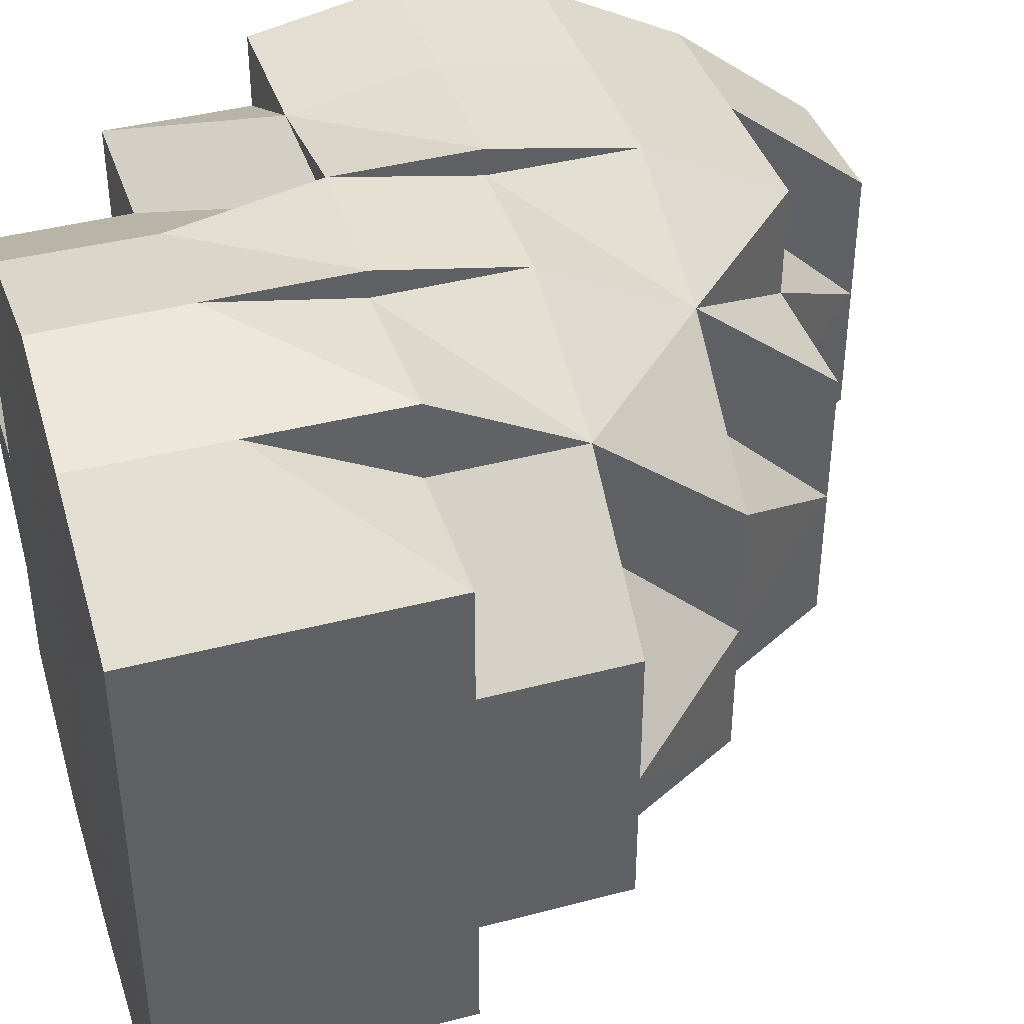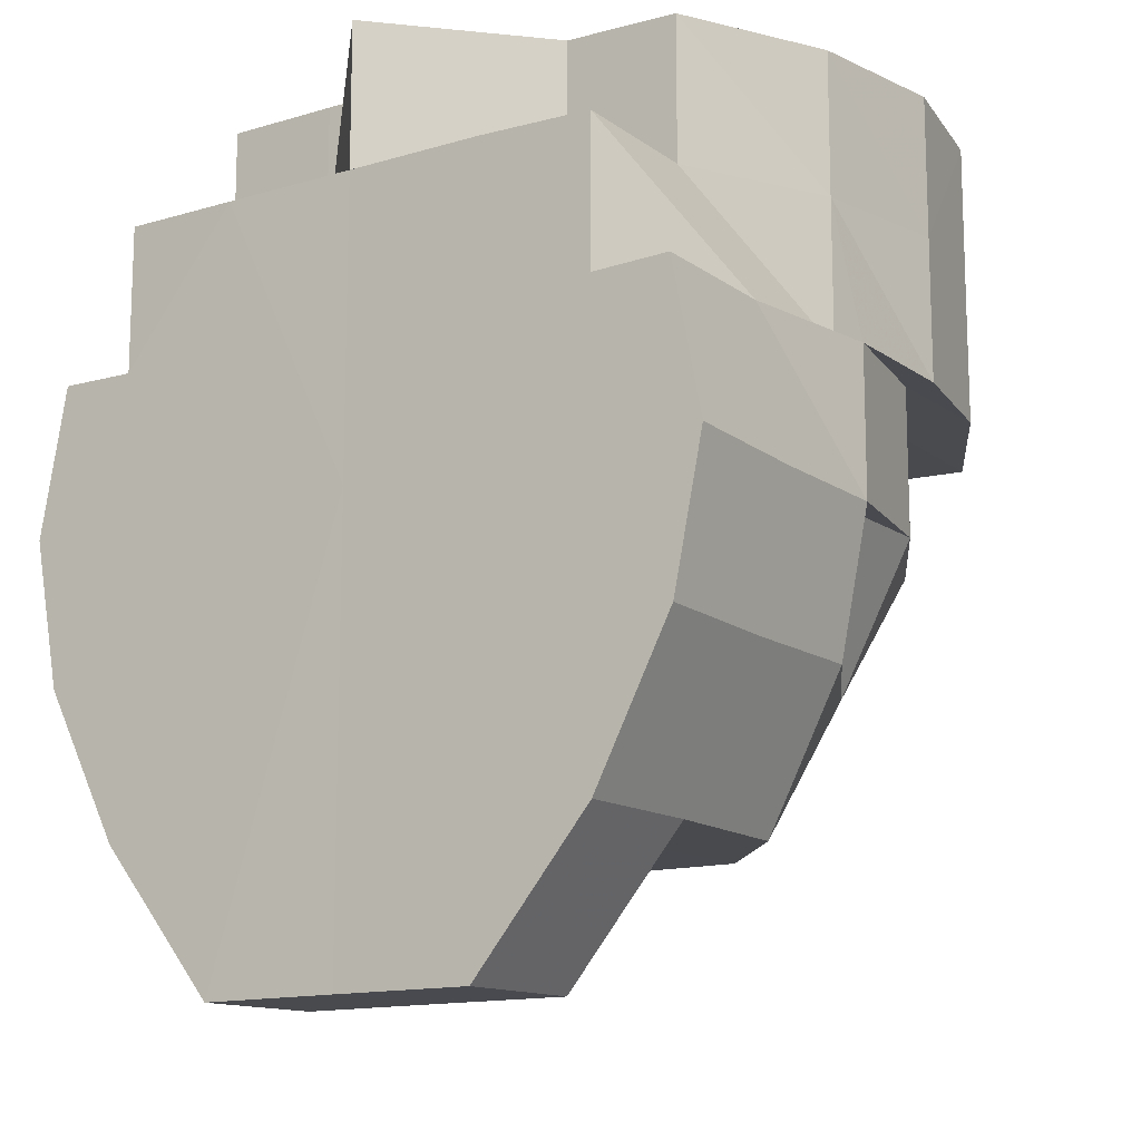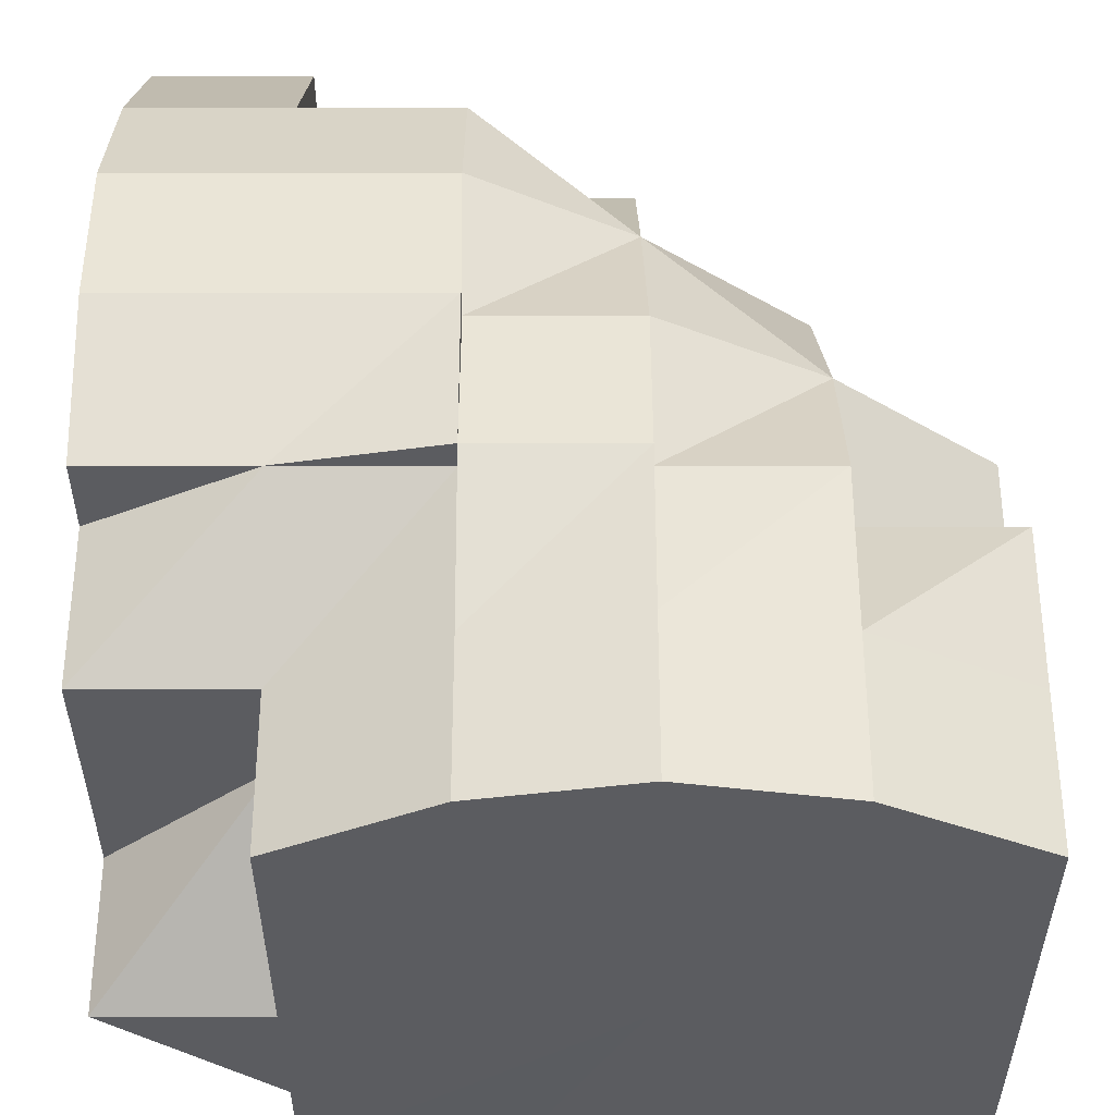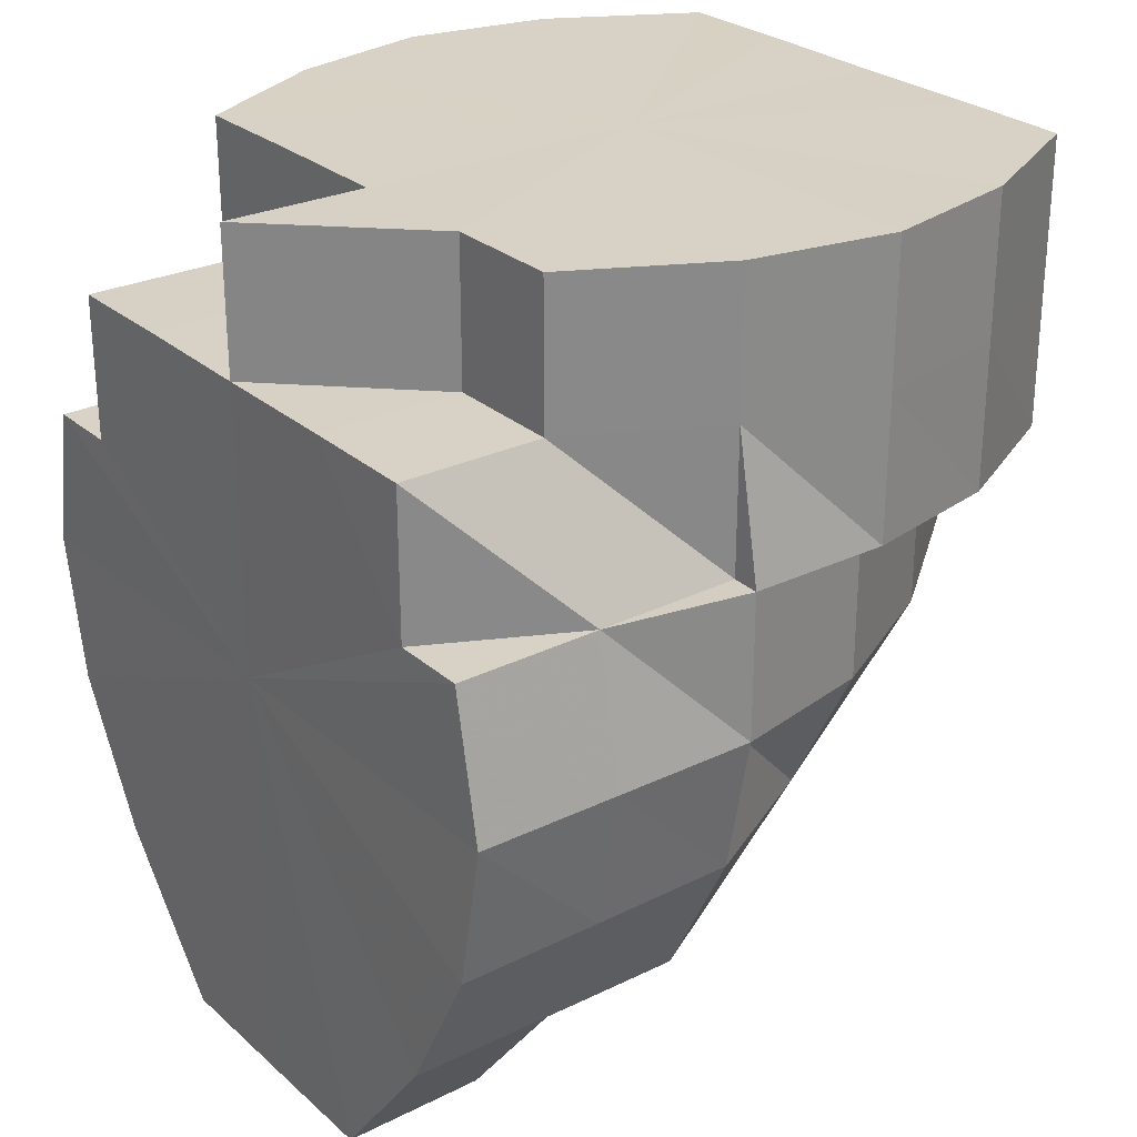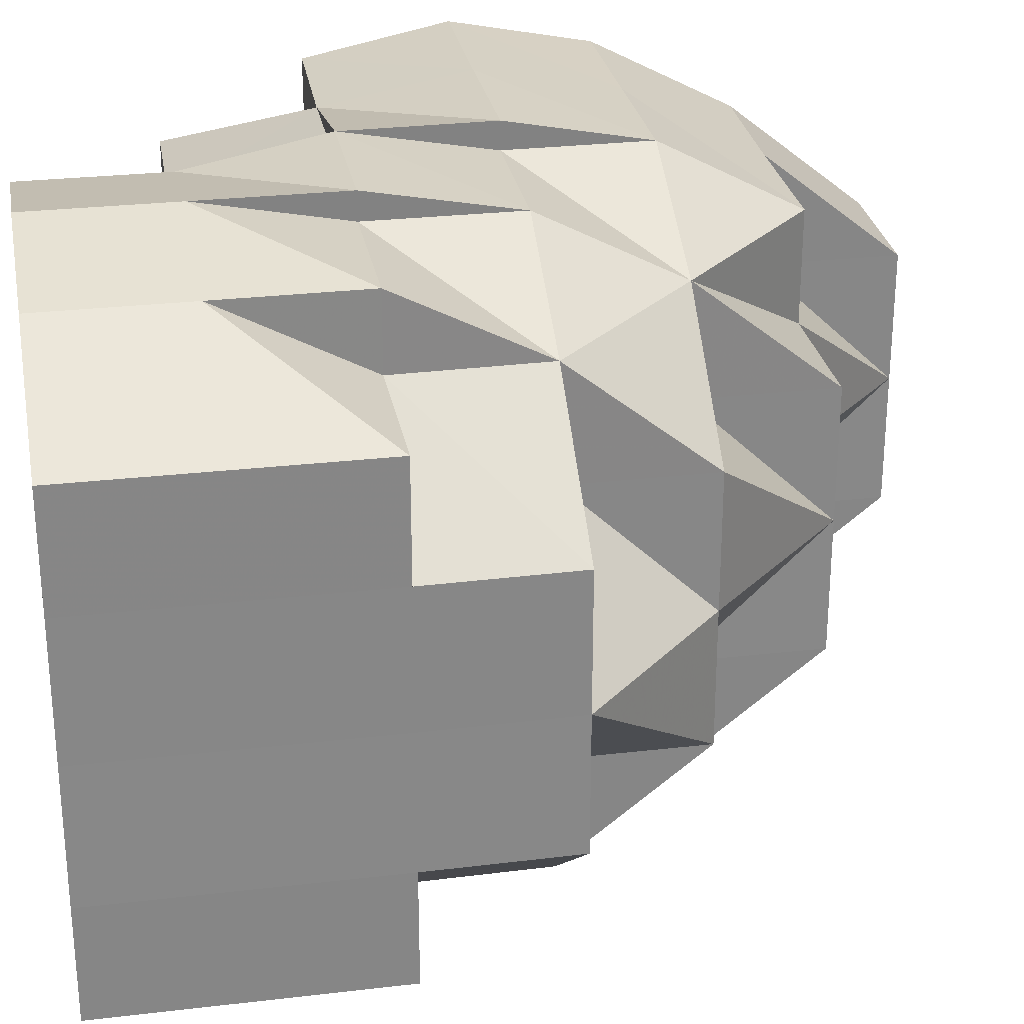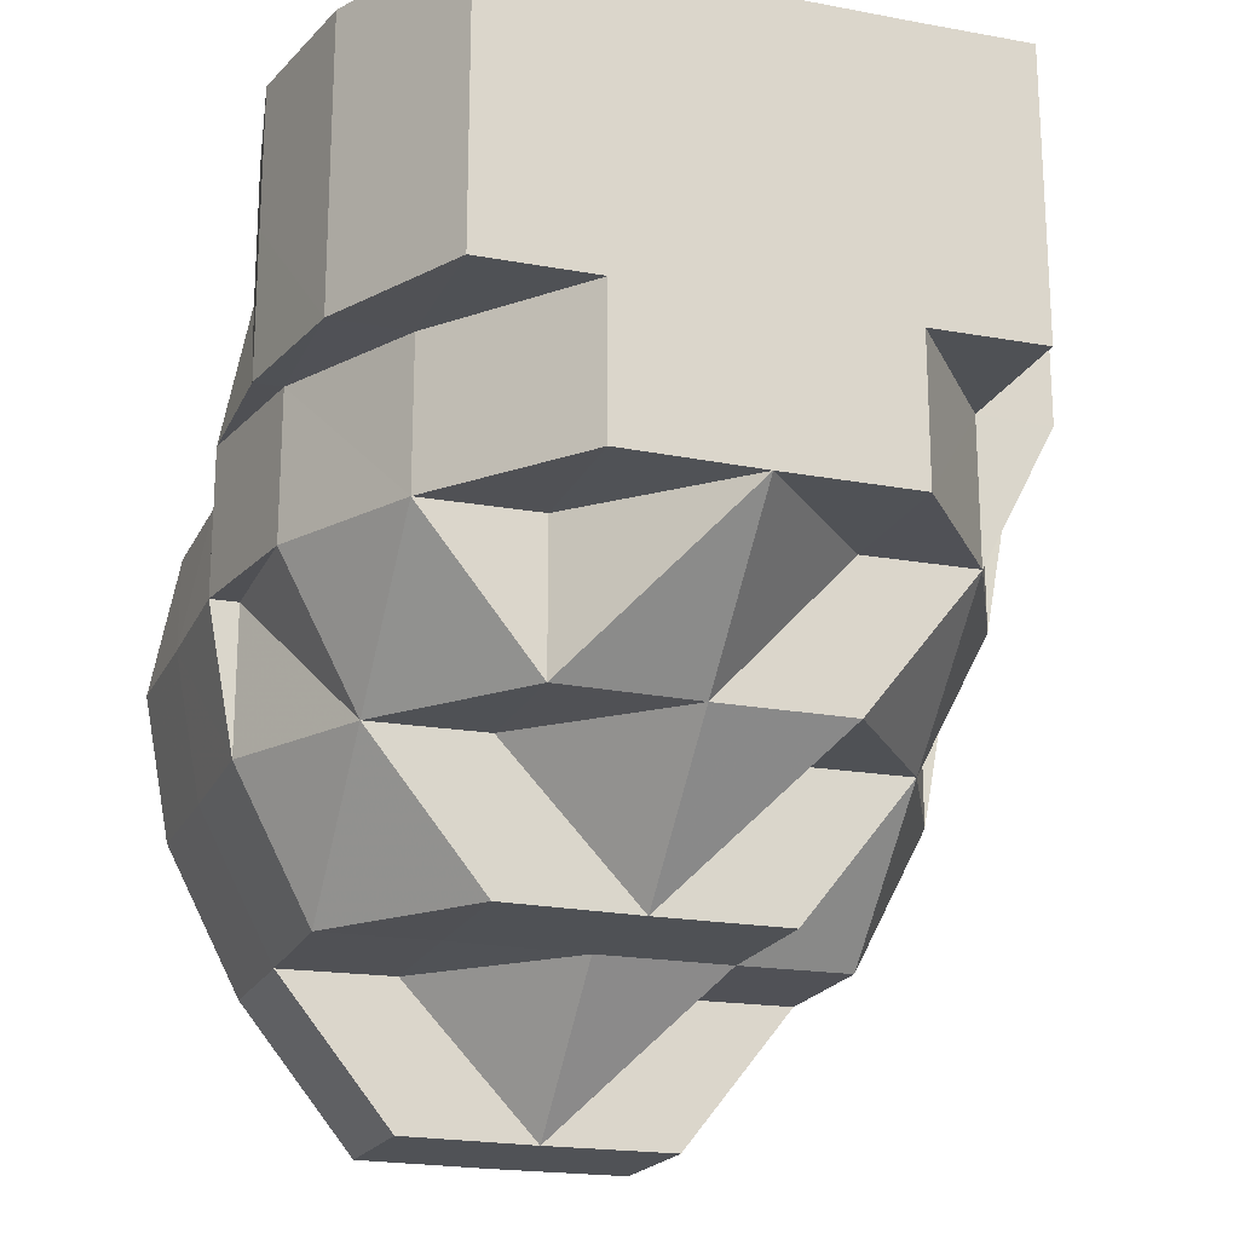
<metadata>
{"format":"obj","ext":"obj","renderer":"f3d","projection":"perspective","resolution":1024,"background":"white","views":[{"elev":40.7,"azim":-107.7,"up":"+Z"},{"elev":-13.4,"azim":122.9,"up":"+Y"},{"elev":55.2,"azim":179.9,"up":"+Z"},{"elev":27.2,"azim":142.8,"up":"+Y"},{"elev":28.0,"azim":-100.3,"up":"+Z"},{"elev":-19.9,"azim":-109.4,"up":"+Y"}]}
</metadata>
<code>
o 5460
v 2173 1869 15.92
v 2173 1869 15.92
v 2173 1869 15.91
v 2173 1869 15.91
v 2173 1869 15.91
v 2173 1869 15.93
v 2173 1869 15.93
v 2173 1869 15.94
v 2173 1869 15.94
v 2173 1869 15.91
v 2173 1869 15.9
v 2173 1869 15.95
v 2173 1869 15.95
v 2173 1869 15.94
v 2173 1869 15.95
v 2173 1869 15.94
v 2173 1869 15.95
v 2173 1869 15.95
v 2173 1869 15.94
v 2173 1869 15.95
v 2173 1869 15.95
v 2173 1869 15.95
v 2173 1869 15.95
v 2173 1869 15.95
v 2173 1869 15.95
v 2173 1869 15.95
v 2173 1869 15.95
v 2173 1869 15.95
v 2173 1869 15.95
v 2173 1869 15.95
v 2173 1869 15.94
v 2173 1869 15.93
v 2173 1869 15.94
v 2173 1869 15.95
v 2173 1869 15.95
v 2173 1869 15.95
v 2173 1869 15.95
v 2173 1869 15.95
v 2173 1869 15.95
v 2173 1869 15.95
v 2173 1869 15.95
v 2173 1869 15.94
v 2173 1869 15.95
v 2173 1869 15.95
v 2173 1869 15.95
v 2173 1869 15.95
v 2173 1869 15.94
v 2173 1869 15.93
v 2173 1869 15.94
v 2173 1869 15.93
v 2173 1869 15.94
v 2173 1869 15.93
v 2173 1869 15.92
v 2173 1869 15.91
v 2173 1869 15.91
v 2173 1869 15.93
v 2173 1869 15.93
v 2173 1869 15.94
v 2173 1869 15.93
v 2173 1869 15.92
v 2173 1869 15.91
v 2173 1869 15.91
v 2173 1869 15.91
v 2173 1869 15.91
v 2173 1869 15.92
v 2173 1869 15.92
v 2173 1869 15.93
v 2173 1869 15.91
v 2173 1869 15.91
v 2173 1869 15.92
v 2173 1869 15.91
v 2173 1869 15.91
v 2173 1869 15.92
v 2173 1869 15.93
v 2173 1869 15.93
v 2173 1869 15.92
v 2173 1869 15.92
v 2173 1869 15.91
v 2173 1869 15.91
v 2173 1869 15.91
v 2173 1869 15.92
v 2173 1869 15.91
v 2173 1869 15.91
v 2173 1869 15.91
v 2173 1869 15.93
v 2173 1869 15.92
v 2173 1869 15.93
v 2173 1869 15.92
v 2173 1869 15.91
v 2173 1869 15.94
v 2173 1869 15.94
v 2173 1869 15.95
v 2173 1869 15.91
v 2173 1869 15.91
v 2173 1869 15.91
v 2173 1869 15.93
v 2173 1869 15.92
v 2173 1869 15.93
v 2173 1869 15.91
v 2173 1869 15.92
v 2173 1869 15.94
v 2173 1869 15.94
v 2173 1869 15.94
v 2173 1869 15.93
v 2173 1869 15.91
v 2173 1869 15.91
v 2173 1869 15.94
v 2173 1869 15.93
v 2173 1869 15.92
v 2173 1869 15.95
v 2173 1869 15.92
v 2173 1869 15.91
v 2173 1869 15.91
v 2173 1869 15.91
v 2173 1869 15.91
v 2173 1869 15.91
v 2173 1869 15.9
v 2173 1869 15.91
v 2173 1869 15.9
v 2173 1869 15.9
v 2173 1869 15.9
v 2173 1869 15.9
v 2173 1869 15.9
v 2173 1869 15.9
v 2173 1869 15.9
v 2173 1869 15.9
v 2173 1869 15.91
v 2173 1869 15.91
v 2173 1869 15.91
v 2173 1869 15.9
v 2173 1869 15.91
v 2173 1869 15.91
v 2173 1869 15.9
v 2173 1869 15.9
v 2173 1869 15.9
v 2173 1869 15.9
v 2173 1869 15.91
v 2173 1869 15.91
v 2173 1869 15.92
v 2173 1869 15.91
v 2173 1869 15.92
v 2173 1869 15.93
v 2173 1869 15.94
v 2173 1869 15.92
v 2173 1869 15.93
v 2173 1869 15.93
v 2173 1869 15.94
v 2173 1869 15.92
v 2173 1869 15.92
v 2173 1869 15.93
v 2173 1869 15.93
v 2173 1869 15.94
v 2173 1869 15.94
v 2173 1869 15.95
v 2173 1869 15.95
v 2173 1869 15.95
v 2173 1869 15.95
v 2173 1869 15.95
v 2173 1869 15.95
v 2173 1869 15.95
v 2173 1869 15.94
v 2173 1869 15.95
v 2173 1869 15.95
v 2173 1869 15.94
v 2173 1869 15.95
v 2173 1869 15.95
v 2173 1869 15.95
v 2173 1869 15.94
v 2173 1869 15.95
v 2173 1869 15.95
v 2173 1869 15.95
v 2173 1869 15.95
v 2173 1869 15.94
v 2173 1869 15.95
v 2173 1869 15.95
v 2173 1869 15.95
v 2173 1869 15.95
v 2173 1869 15.95
v 2173 1869 15.92
v 2173 1869 15.91
v 2173 1869 15.91
v 2173 1869 15.91
v 2173 1869 15.91
v 2173 1869 15.93
v 2173 1869 15.92
v 2173 1869 15.94
v 2173 1869 15.93
v 2173 1869 15.9
v 2173 1869 15.9
v 2173 1869 15.9
v 2173 1869 15.91
v 2173 1869 15.91
v 2173 1869 15.91
v 2173 1869 15.91
v 2173 1869 15.91
v 2173 1869 15.9
v 2173 1869 15.9
v 2173 1869 15.9
v 2173 1869 15.9
v 2173 1869 15.9
v 2173 1869 15.9
v 2173 1869 15.9
v 2173 1869 15.91
v 2173 1869 15.9
v 2173 1869 15.9
v 2173 1869 15.9
v 2173 1869 15.9
v 2173 1869 15.9
v 2173 1869 15.9
v 2173 1869 15.9
v 2173 1869 15.91
v 2173 1869 15.91
v 2173 1869 15.91
v 2173 1869 15.91
v 2173 1869 15.91
v 2173 1869 15.91
v 2173 1869 15.9
v 2173 1869 15.91
v 2173 1869 15.9
v 2173 1869 15.9
v 2173 1869 15.9
v 2173 1869 15.9
v 2173 1869 15.9
v 2173 1869 15.9
v 2173 1869 15.9
v 2173 1869 15.9
v 2173 1869 15.91
v 2173 1869 15.91
v 2173 1869 15.91
v 2173 1869 15.91
v 2173 1869 15.92
v 2173 1869 15.91
v 2173 1869 15.91
v 2173 1869 15.9
v 2173 1869 15.91
v 2173 1869 15.92
v 2173 1869 15.91
v 2173 1869 15.91
v 2173 1869 15.91
v 2173 1869 15.9
v 2173 1869 15.9
v 2173 1869 15.9
v 2173 1869 15.94
v 2173 1869 15.93
v 2173 1869 15.93
v 2173 1869 15.93
v 2173 1869 15.92
v 2173 1869 15.91
v 2173 1869 15.91
v 2173 1869 15.91
v 2173 1869 15.91
v 2173 1869 15.92
v 2173 1869 15.91
v 2173 1869 15.91
v 2173 1869 15.9
v 2173 1869 15.91
v 2173 1869 15.9
v 2173 1869 15.9
v 2173 1869 15.91
v 2173 1869 15.91
v 2173 1869 15.92
v 2173 1869 15.93
v 2173 1869 15.94
v 2173 1869 15.95
v 2173 1869 15.95
v 2173 1869 15.95
v 2173 1869 15.94
v 2173 1869 15.91
v 2173 1869 15.92
v 2173 1869 15.93
v 2173 1869 15.94
v 2173 1869 15.94
v 2173 1869 15.93
v 2173 1869 15.93
v 2173 1869 15.94
v 2173 1869 15.92
v 2173 1869 15.92
v 2173 1869 15.9
v 2173 1869 15.9
v 2173 1869 15.9
v 2173 1869 15.9
v 2173 1869 15.9
v 2173 1869 15.94
v 2173 1869 15.93
v 2173 1869 15.93
v 2173 1869 15.93
v 2173 1869 15.92
v 2173 1869 15.9
v 2173 1869 15.9
v 2173 1869 15.9
v 2173 1869 15.92
v 2173 1869 15.91
v 2173 1869 15.91
v 2173 1869 15.91
v 2173 1869 15.91
v 2173 1869 15.94
v 2173 1869 15.93
v 2173 1869 15.93
v 2173 1869 15.95
v 2173 1869 15.95
v 2173 1869 15.95
v 2173 1869 15.94
v 2173 1869 15.93
v 2173 1869 15.93
v 2173 1869 15.95
v 2173 1869 15.94
v 2173 1869 15.94
v 2173 1869 15.94
v 2173 1869 15.93
v 2173 1869 15.95
f 1 2 3
f 3 4 5
f 6 7 1
f 8 9 6
f 5 10 11
f 12 13 8
f 13 9 14
f 15 13 12
f 13 16 9
f 17 18 15
f 19 20 17
f 21 18 13
f 20 22 23
f 18 23 24
f 25 22 26
f 18 27 13
f 13 27 16
f 28 29 18
f 29 30 18
f 31 16 32
f 27 33 16
f 27 34 33
f 35 34 36
f 34 37 33
f 38 37 39
f 40 41 38
f 37 42 33
f 37 43 42
f 44 43 45
f 43 46 47
f 33 42 48
f 49 50 48
f 51 48 52
f 52 48 53
f 53 54 55
f 16 33 56
f 16 56 57
f 58 59 56
f 32 56 60
f 60 61 62
f 62 63 64
f 59 65 66
f 56 67 66
f 56 66 2
f 2 66 61
f 66 68 61
f 65 69 68
f 66 70 68
f 71 68 72
f 48 73 70
f 70 73 54
f 48 74 73
f 74 75 76
f 74 77 73
f 73 78 54
f 73 77 78
f 78 79 80
f 81 82 78
f 83 78 84
f 85 86 77
f 87 85 88
f 88 86 89
f 90 91 87
f 92 91 90
f 89 93 94
f 86 93 95
f 85 96 86
f 86 97 93
f 96 97 86
f 96 98 97
f 97 99 93
f 97 100 99
f 101 96 85
f 101 102 96
f 103 101 104
f 105 99 106
f 107 108 96
f 108 109 97
f 110 107 101
f 107 108 111
f 110 107 111
f 108 109 111
f 109 112 99
f 109 112 111
f 112 113 111
f 112 113 114
f 99 115 114
f 99 114 116
f 116 114 117
f 114 118 117
f 113 119 117
f 113 119 111
f 106 117 120
f 120 121 122
f 117 123 121
f 124 117 121
f 119 125 121
f 119 125 111
f 125 126 111
f 126 127 111
f 127 128 111
f 129 124 130
f 131 132 129
f 130 133 134
f 135 136 133
f 137 138 136
f 128 139 111
f 140 139 141
f 139 142 111
f 142 143 111
f 144 142 145
f 145 146 147
f 148 149 145
f 148 150 151
f 142 143 152
f 151 152 153
f 143 154 111
f 154 155 111
f 155 110 111
f 143 154 156
f 154 155 157
f 155 110 158
f 156 159 157
f 157 160 158
f 152 161 156
f 157 158 162
f 152 156 163
f 152 163 29
f 164 152 29
f 165 162 166
f 162 167 168
f 156 169 170
f 171 170 172
f 173 164 174
f 174 175 176
f 177 178 176
f 179 180 181
f 180 182 183
f 184 179 185
f 186 184 187
f 10 188 189
f 11 188 190
f 10 191 188
f 68 191 10
f 68 192 191
f 192 193 194
f 192 195 191
f 191 196 188
f 191 195 196
f 195 197 196
f 188 196 198
f 195 199 197
f 188 198 200
f 190 198 201
f 201 202 203
f 204 205 198
f 206 207 202
f 198 206 208
f 198 208 209
f 199 210 207
f 211 212 210
f 211 135 199
f 195 211 199
f 78 211 195
f 213 214 211
f 208 215 216
f 217 216 218
f 208 219 215
f 220 221 217
f 220 222 223
f 220 224 225
f 219 226 215
f 226 227 215
f 228 215 229
f 229 230 231
f 215 232 233
f 226 234 232
f 235 233 236
f 237 236 231
f 238 239 237
f 121 240 234
f 121 241 226
f 242 121 226
f 243 244 245
f 245 246 247
f 248 249 250
f 248 251 252
f 253 254 251
f 255 256 252
f 257 255 252
f 258 257 252
f 259 258 252
f 260 259 252
f 261 260 252
f 262 261 252
f 263 262 252
f 264 263 252
f 265 264 252
f 266 265 252
f 267 266 252
f 268 269 252
f 269 270 252
f 270 271 272
f 273 272 252
f 273 274 275
f 276 277 274
f 278 279 280
f 281 282 280
f 283 284 285
f 285 286 287
f 288 289 290
f 291 292 293
f 293 294 295
f 296 297 298
f 299 300 301
f 302 303 304
f 305 306 307
f 307 308 309
f 158 101 306
f 158 310 101

</code>
